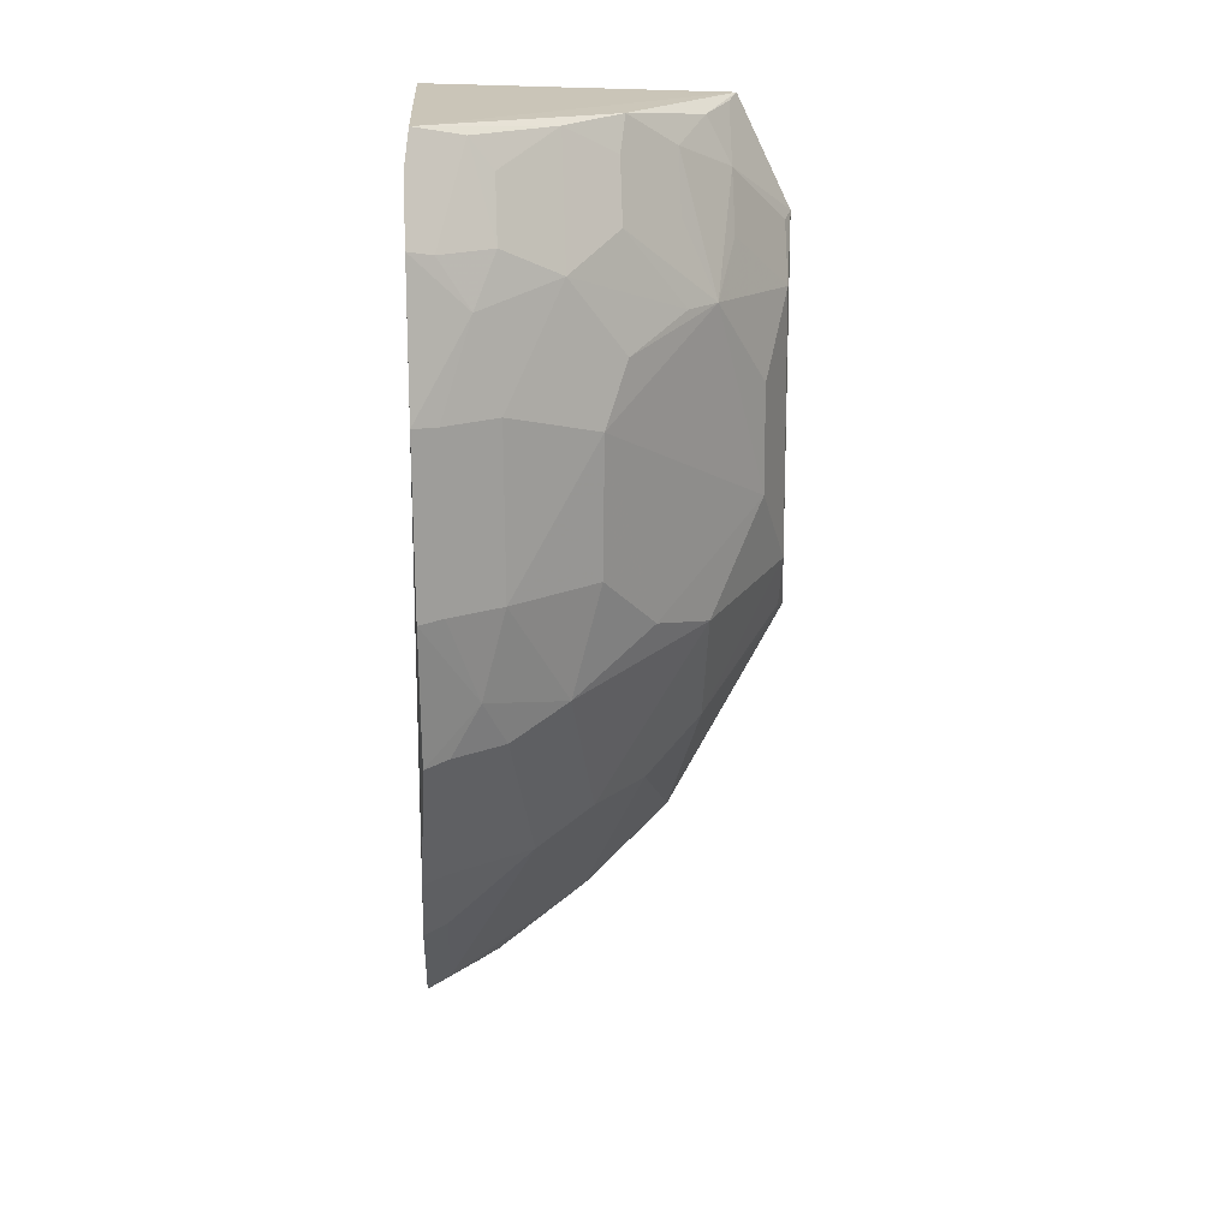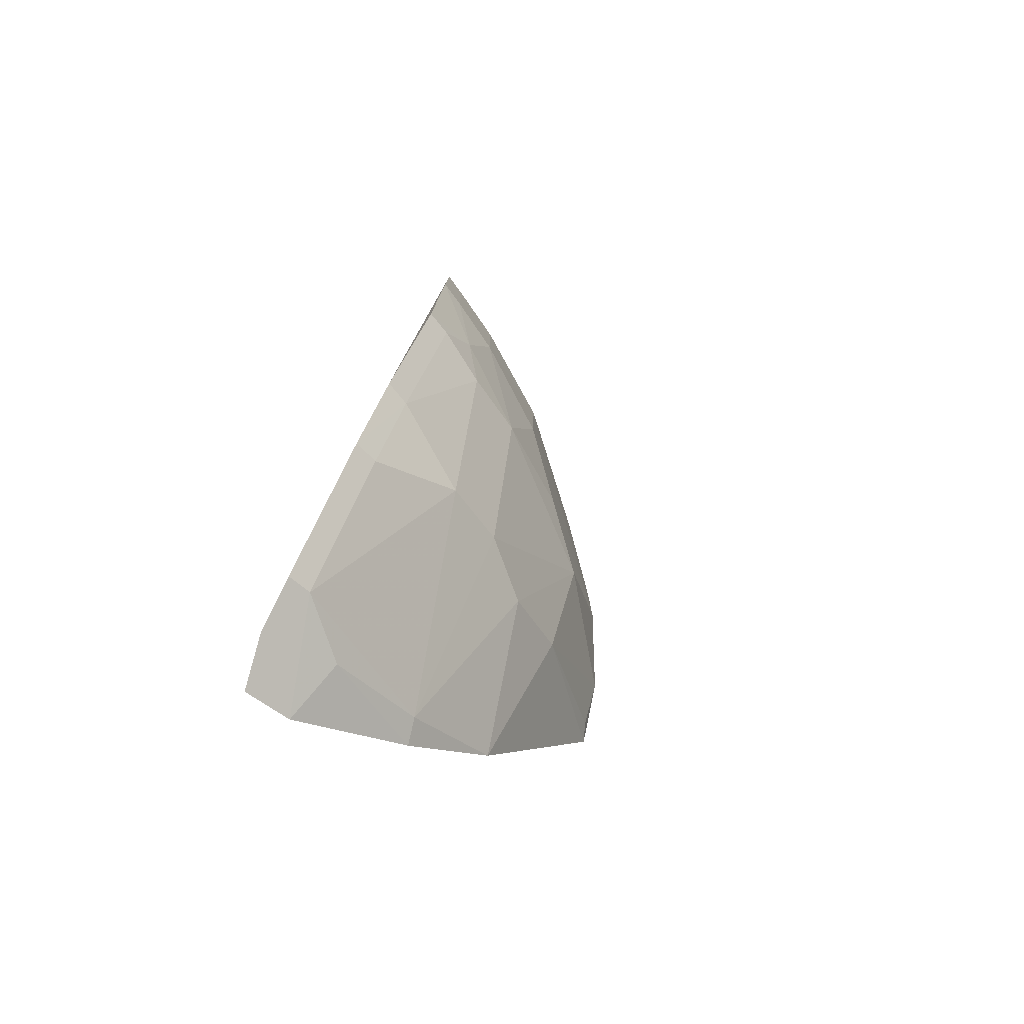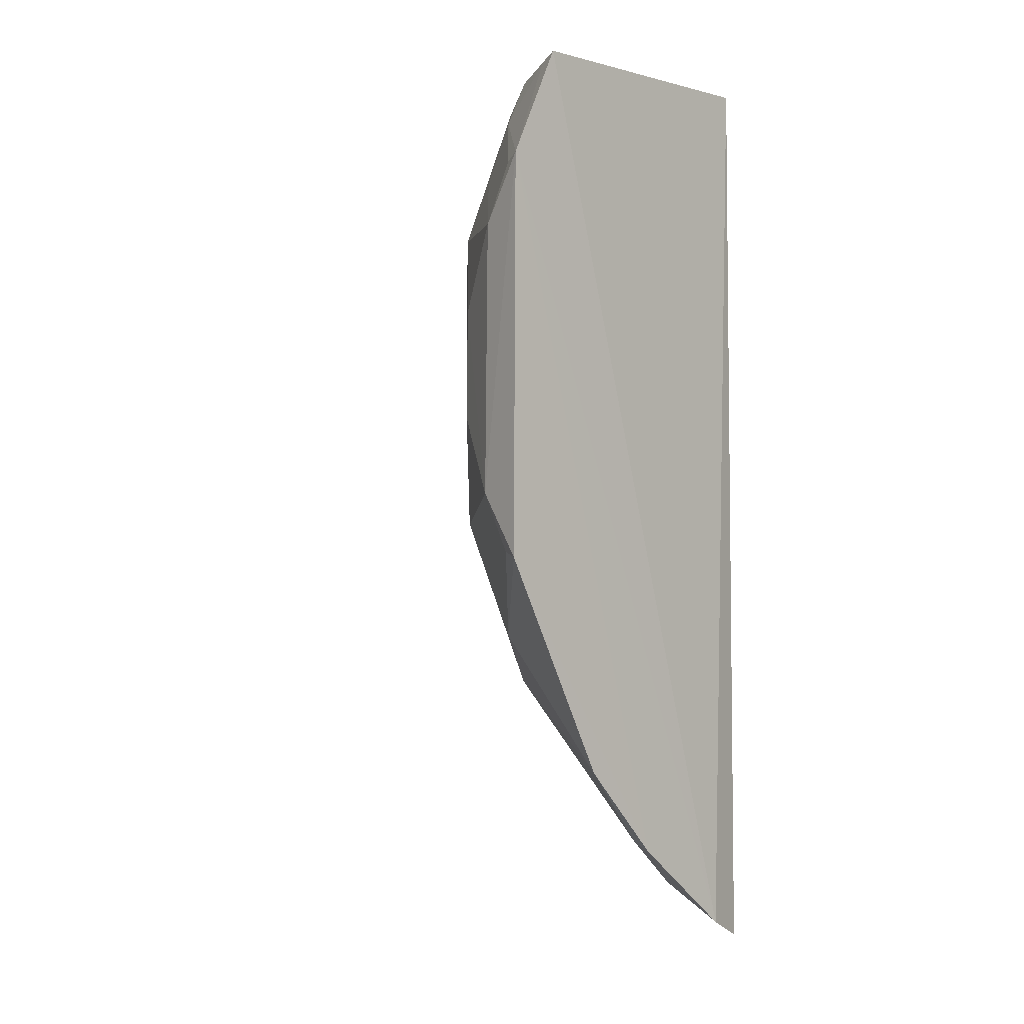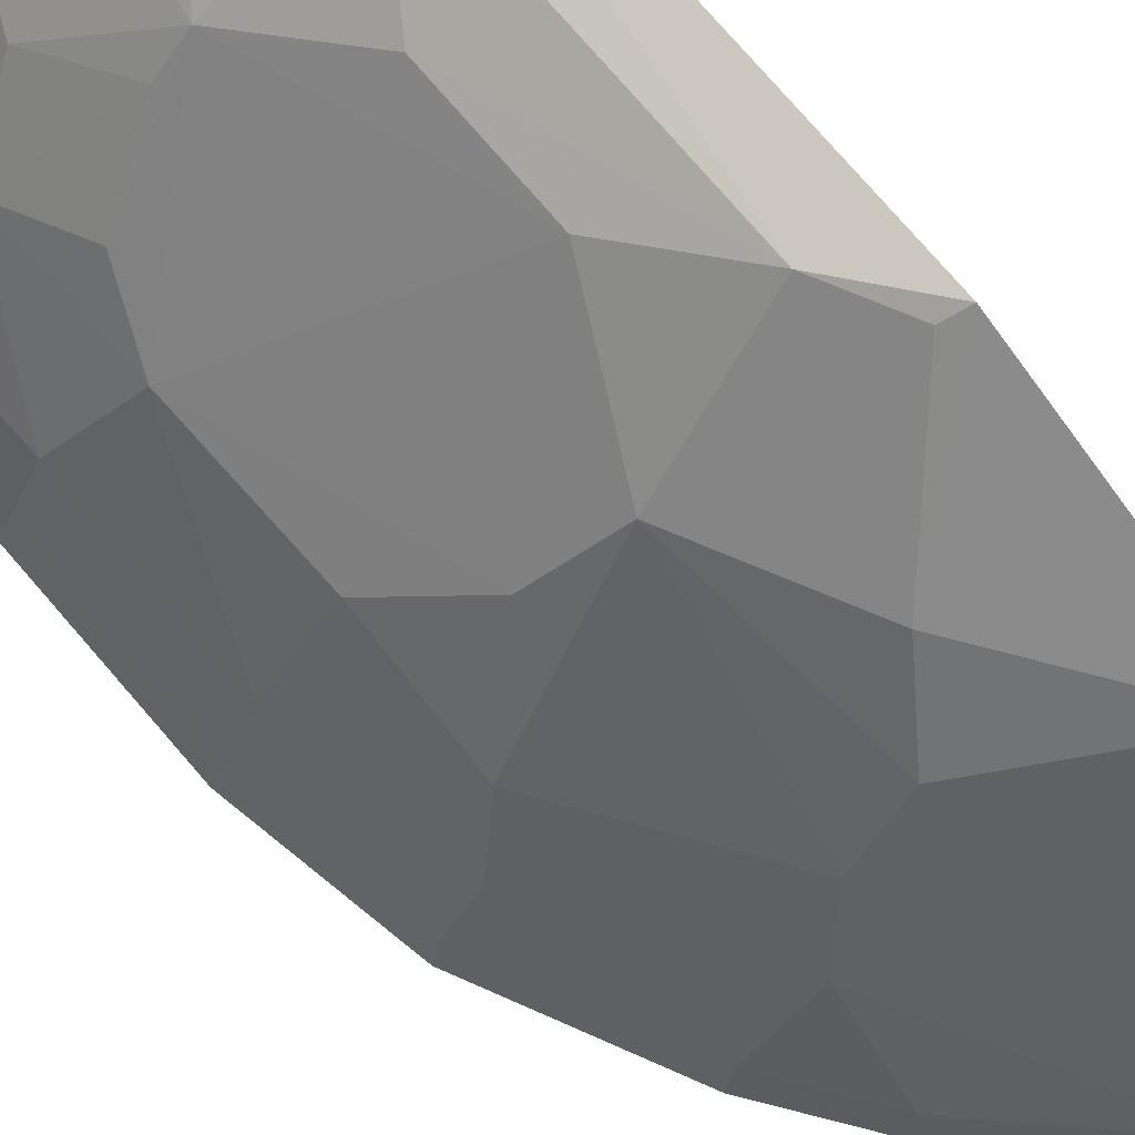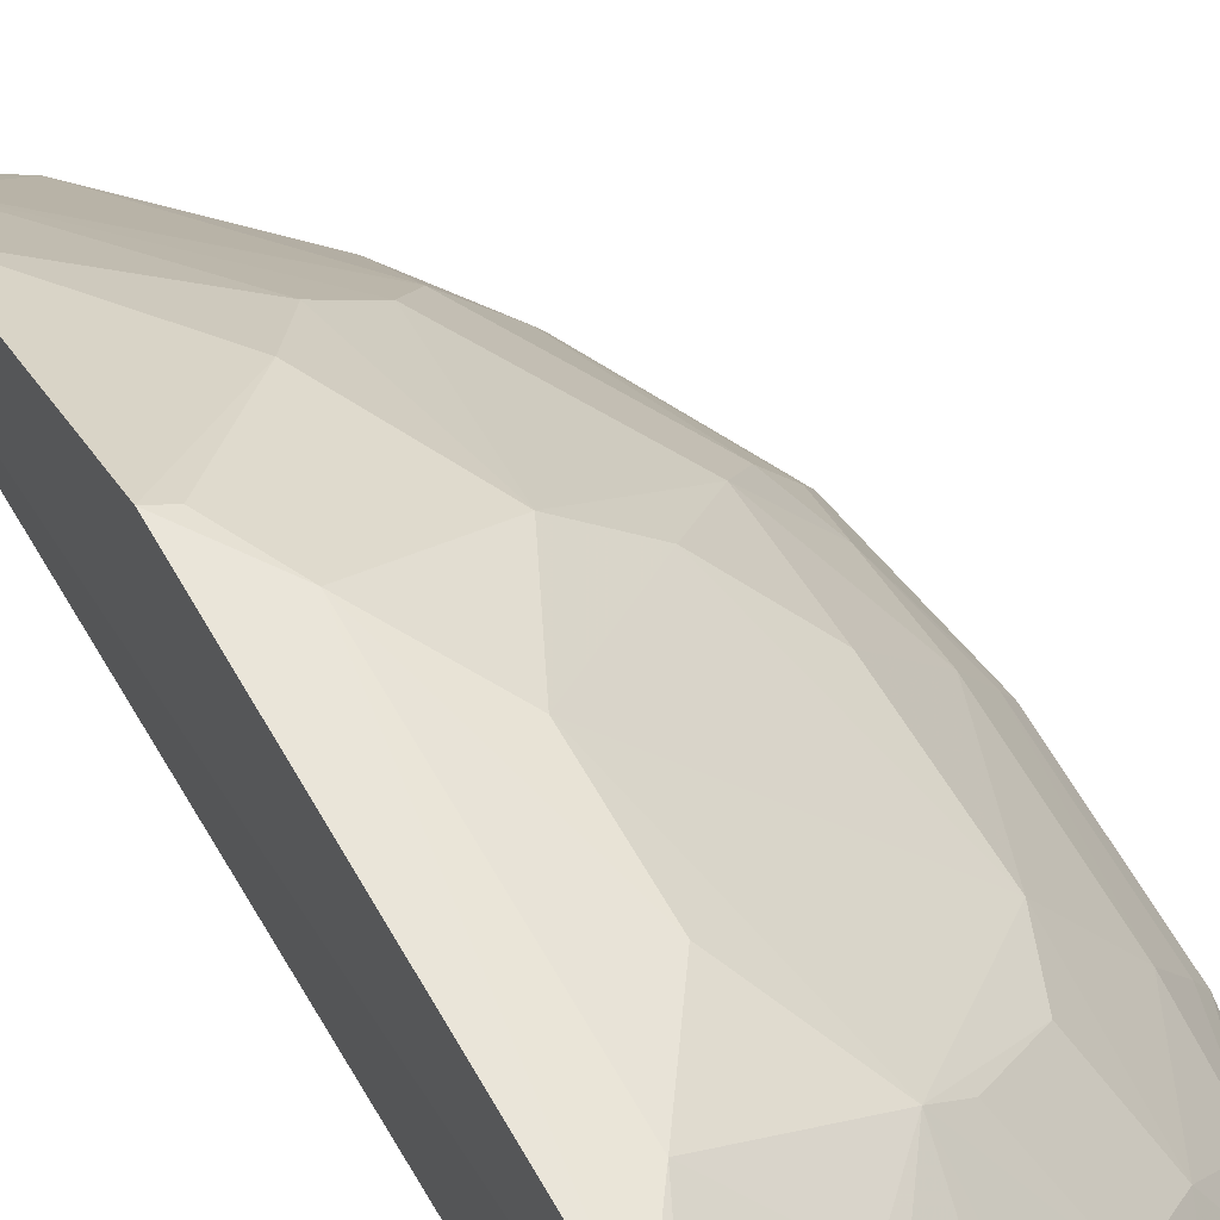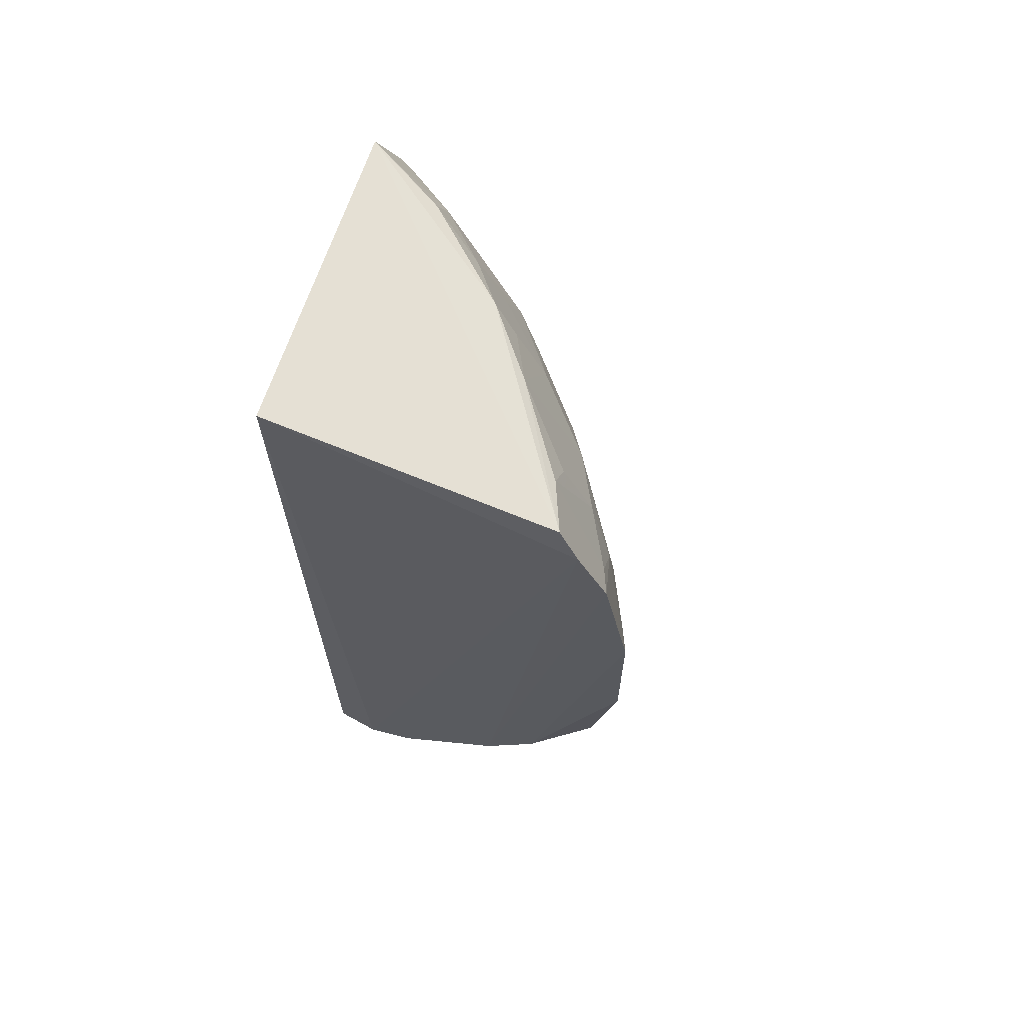
<metadata>
{"format":"obj","ext":"obj","renderer":"f3d","projection":"perspective","resolution":1024,"background":"white","views":[{"elev":19.1,"azim":-94.8,"up":"+Y"},{"elev":-79.6,"azim":-117.7,"up":"+Y"},{"elev":-2.5,"azim":44.2,"up":"+Y"},{"elev":79.3,"azim":-41.4,"up":"+Z"},{"elev":64.2,"azim":149.8,"up":"+Z"},{"elev":68.1,"azim":-159.4,"up":"+Y"}]}
</metadata>
<code>
v -0.1507 -0.3131 0.2636
v -0.145 -0.3023 0.2878
v -0.3238 -0.1138 0.2596
v -0.2306 0.1631 0.3582
v -0.1521 0.1691 0.2652
v -0.146 -0.1006 0.4489
v -0.2611 -0.2282 0.2567
v -0.3073 0.1483 0.2588
v -0.2863 0.03013 0.3441
v -0.1456 0.1629 0.4199
v -0.2018 -0.2895 0.2574
v -0.2403 -0.1706 0.3424
v -0.2972 0.166 0.2616
v -0.3358 0.0459 0.2586
v -0.2861 0.09996 0.3276
v -0.1698 0.07204 0.4437
v -0.1456 0.1053 0.448
v -0.1757 -0.303 0.2579
v -0.2837 -0.1847 0.2694
v -0.2571 -0.07082 0.3711
v -0.2557 -0.1859 0.3123
v -0.1583 -0.2532 0.3425
v -0.3222 0.1179 0.2587
v -0.2891 -0.1874 0.2572
v -0.3161 -0.04028 0.2984
v -0.3156 0.04514 0.298
v -0.2866 0.1456 0.2976
v -0.2273 0.07584 0.4019
v -0.1453 -0.2574 0.3459
v -0.1705 -0.06745 0.4447
v -0.1847 0.1325 0.4131
v -0.2868 -0.09713 0.3285
v -0.2567 -0.224 0.2689
v -0.3029 -0.111 0.2985
v -0.1728 -0.2823 0.2961
v -0.1458 -0.2129 0.3886
v -0.3364 -0.04105 0.2589
v -0.2852 -0.04018 0.3434
v -0.3153 0.09055 0.2863
v -0.2562 0.1608 0.3278
v -0.3016 0.1153 0.2975
v -0.2726 0.06066 0.3562
v -0.1995 -0.02582 0.4296
v -0.2575 0.1159 0.3546
v -0.1972 -0.1414 0.4004
v -0.1579 0.1601 0.4146
v -0.2116 0.146 0.3845
v -0.1998 0.1022 0.413
v -0.1547 0.1024 0.4438
v -0.1983 -0.2845 0.2694
v -0.3184 -0.1111 0.2718
v -0.3159 -0.0857 0.2866
v -0.2153 -0.1673 0.3698
v -0.3305 -0.04015 0.2711
v -0.3299 0.045 0.2708
v -0.2864 0.1607 0.286
v -0.3168 0.1153 0.2709
v -0.2272 -0.08068 0.4001
v -0.1992 0.03072 0.4292
v -0.242 0.07577 0.3863
v -0.2424 0.1463 0.3548
v -0.1555 -0.0978 0.4449
v -0.1851 0.1571 0.4002
v -0.2266 0.1156 0.3843
f 5 2 1
f 10 2 5
f 11 7 8
f 13 5 8
f 13 10 5
f 13 4 10
f 17 2 10
f 18 5 1
f 18 11 8
f 18 8 5
f 22 12 21
f 23 8 7
f 23 7 14
f 23 13 8
f 24 14 7
f 24 7 19
f 26 9 15
f 26 25 9
f 29 17 6
f 29 2 17
f 30 17 16
f 30 6 17
f 32 21 12
f 33 21 19
f 33 19 7
f 34 19 21
f 34 21 32
f 35 29 22
f 35 2 29
f 36 29 6
f 36 22 29
f 37 24 3
f 37 14 24
f 38 20 9
f 38 9 25
f 38 32 20
f 38 25 32
f 39 23 14
f 39 26 15
f 40 27 15
f 40 4 13
f 41 15 27
f 41 39 15
f 42 15 9
f 42 9 28
f 43 28 9
f 43 9 20
f 44 40 15
f 45 36 6
f 46 31 17
f 46 17 10
f 47 28 31
f 48 31 28
f 48 28 16
f 49 16 17
f 49 17 31
f 49 48 16
f 49 31 48
f 50 21 33
f 50 2 35
f 50 1 2
f 50 18 1
f 50 11 18
f 50 35 22
f 50 22 21
f 50 33 7
f 50 7 11
f 51 19 34
f 51 24 19
f 51 3 24
f 52 34 32
f 52 32 25
f 52 51 34
f 52 37 3
f 52 3 51
f 53 12 22
f 53 22 36
f 53 36 45
f 54 14 37
f 54 25 26
f 54 52 25
f 54 37 52
f 55 39 14
f 55 26 39
f 55 54 26
f 55 14 54
f 56 40 13
f 56 27 40
f 56 41 27
f 57 23 39
f 57 39 41
f 57 41 56
f 57 56 13
f 57 13 23
f 58 43 20
f 58 30 43
f 58 45 30
f 58 20 32
f 58 53 45
f 58 32 12
f 58 12 53
f 59 43 30
f 59 30 16
f 59 16 28
f 59 28 43
f 60 42 28
f 60 28 44
f 60 44 15
f 60 15 42
f 61 4 40
f 61 40 44
f 61 47 4
f 61 44 47
f 62 45 6
f 62 6 30
f 62 30 45
f 63 46 10
f 63 10 4
f 63 4 47
f 63 47 31
f 63 31 46
f 64 47 44
f 64 44 28
f 64 28 47

</code>
